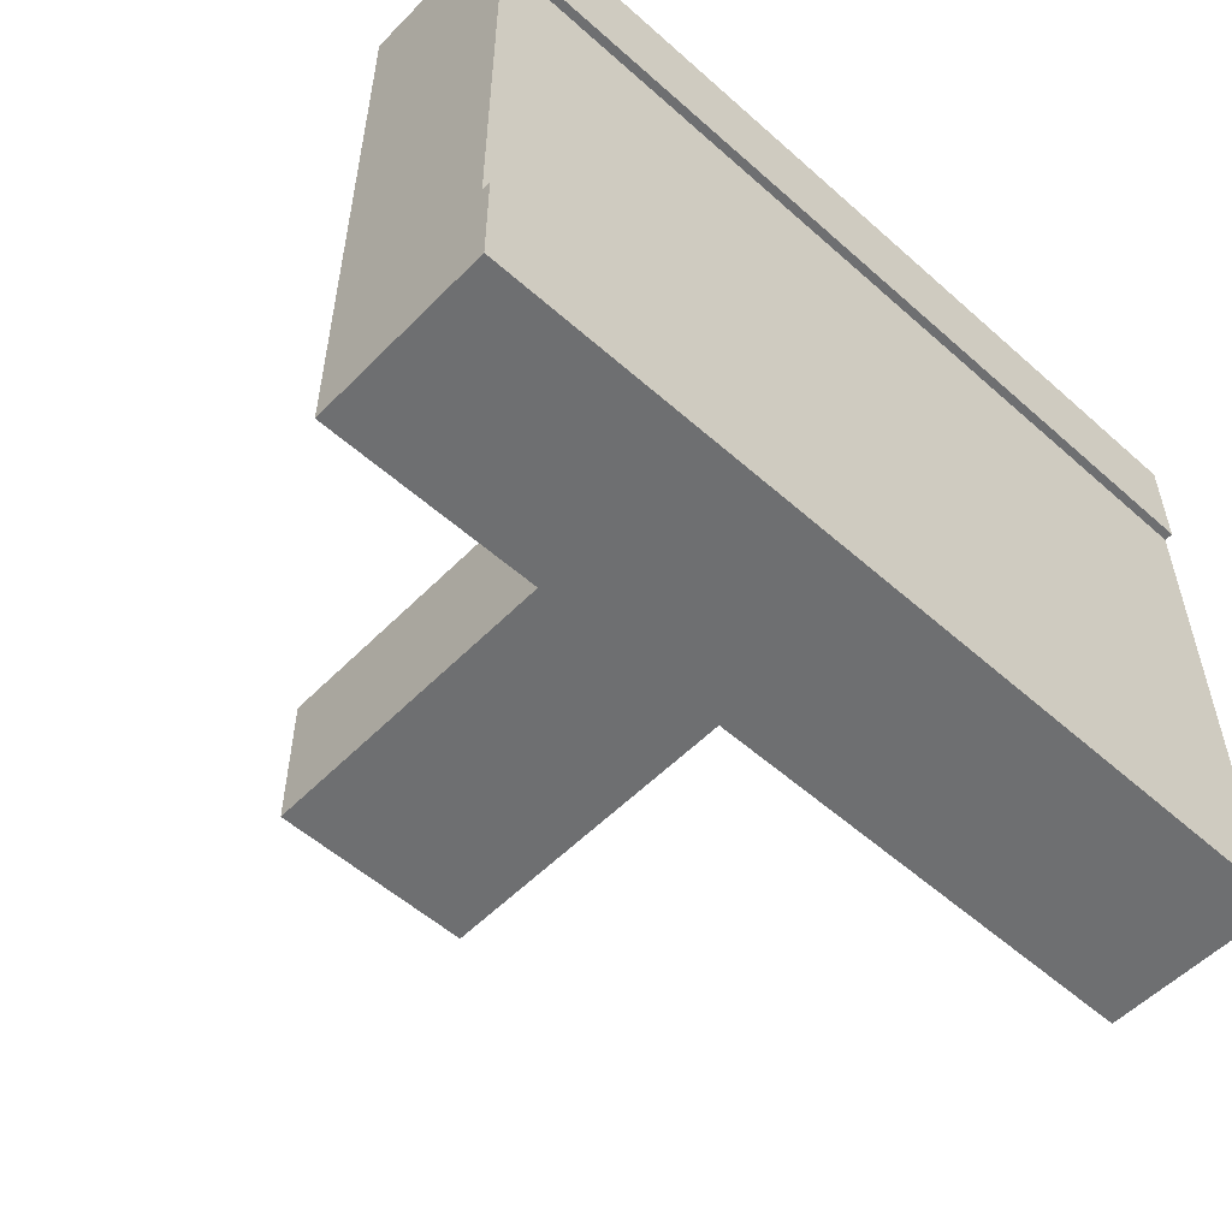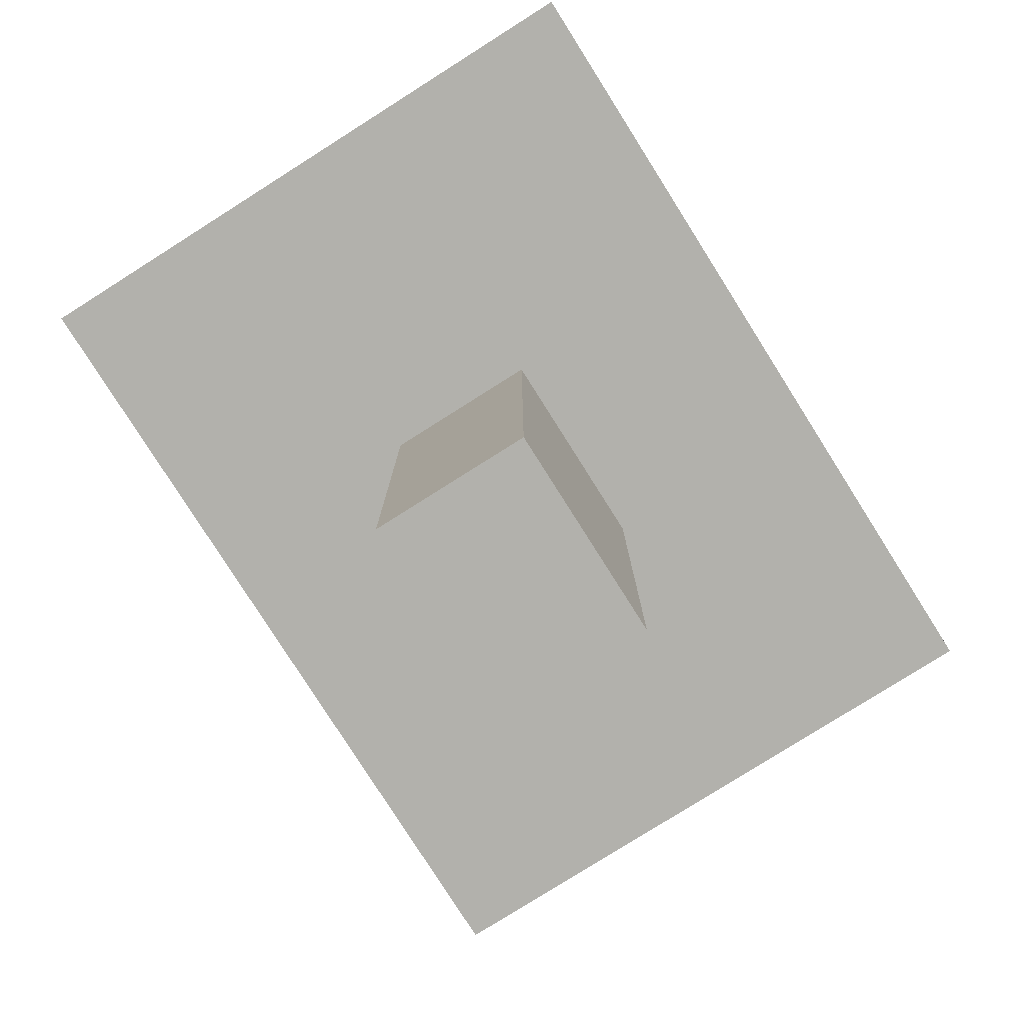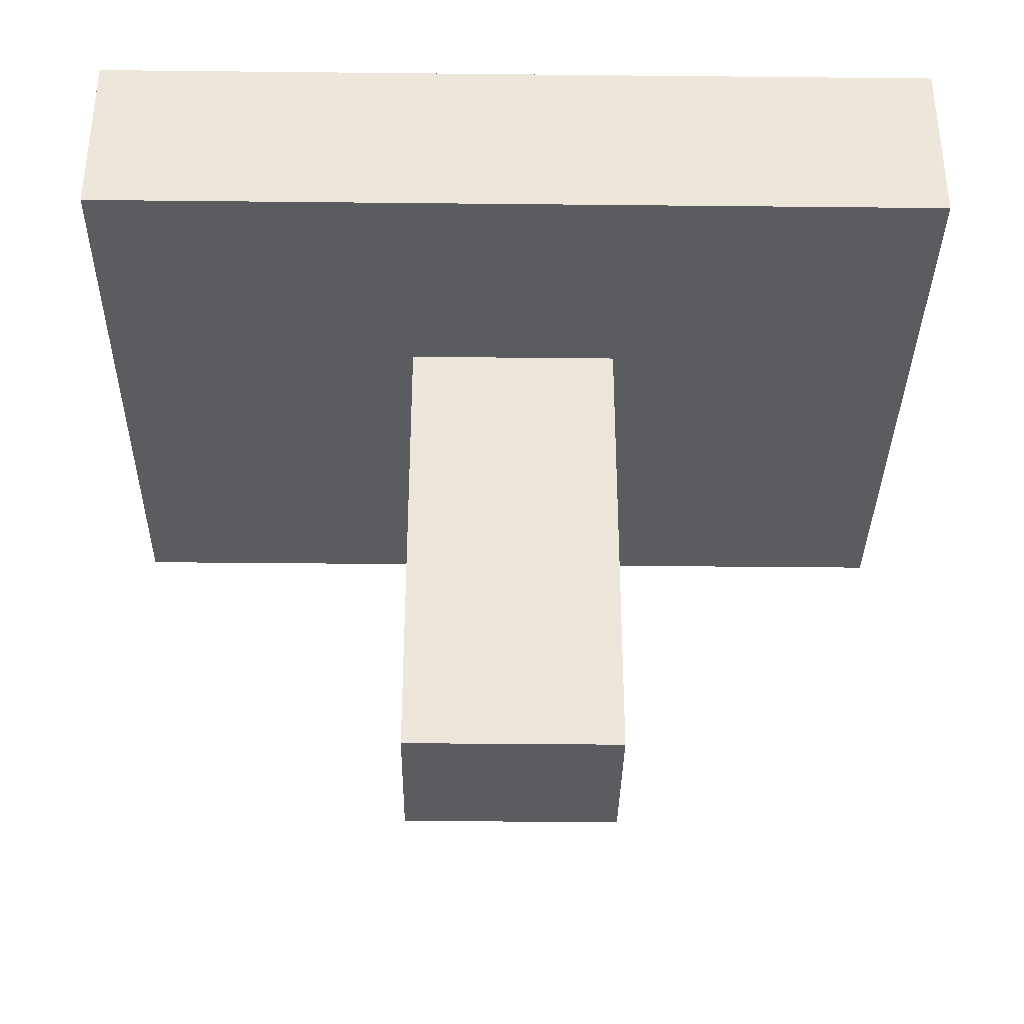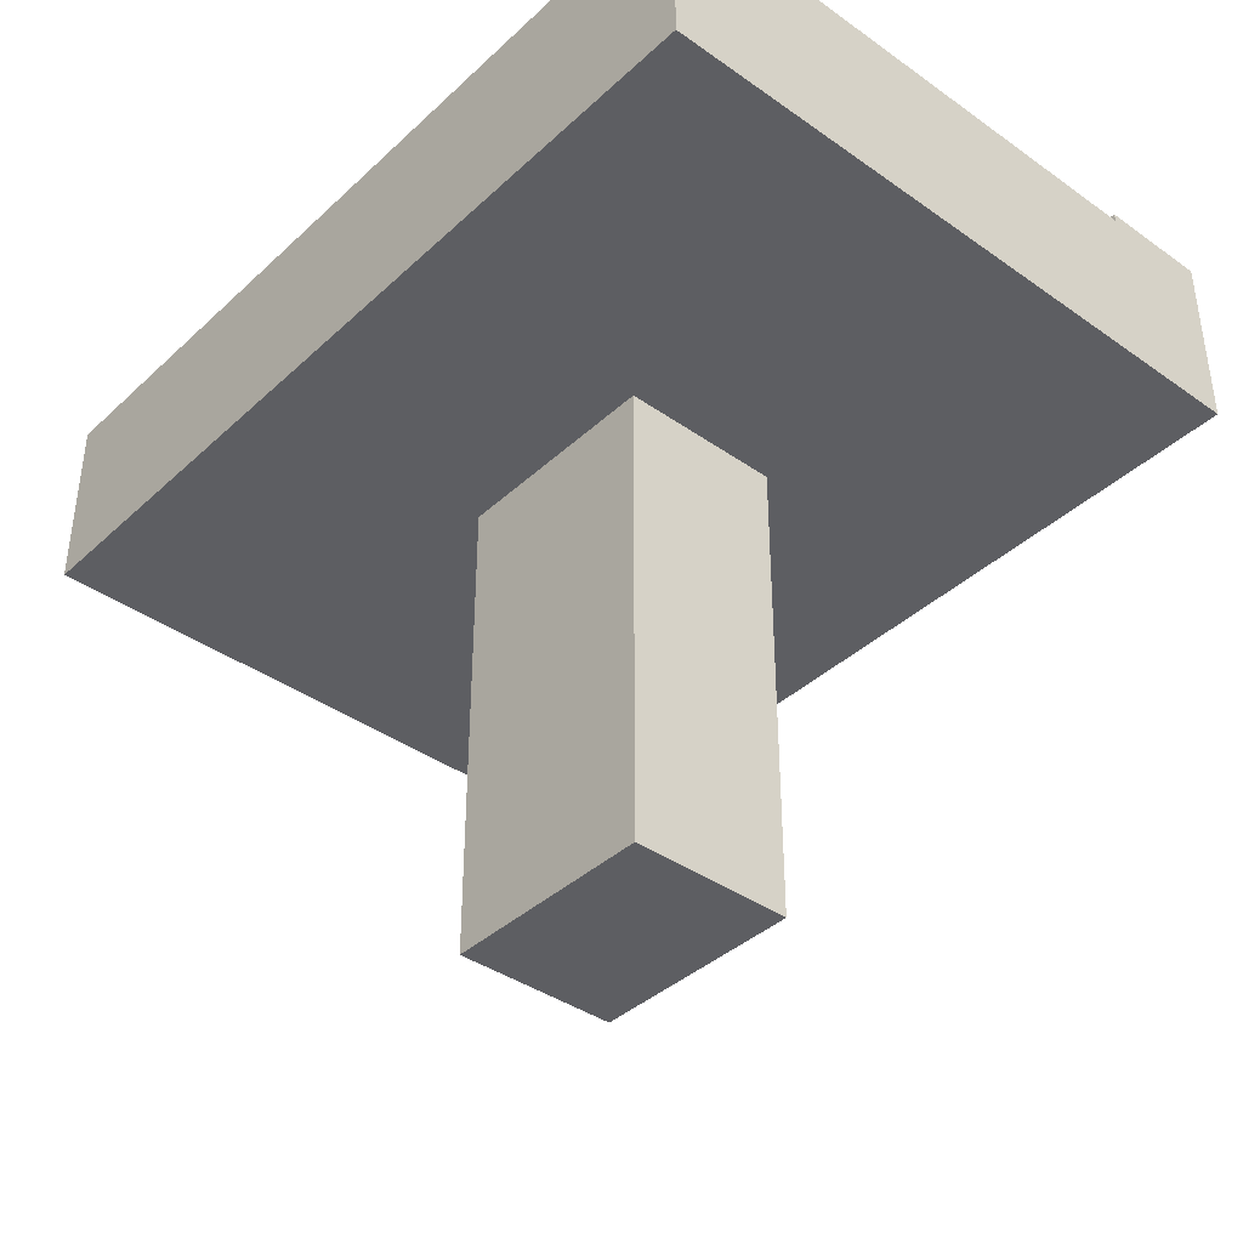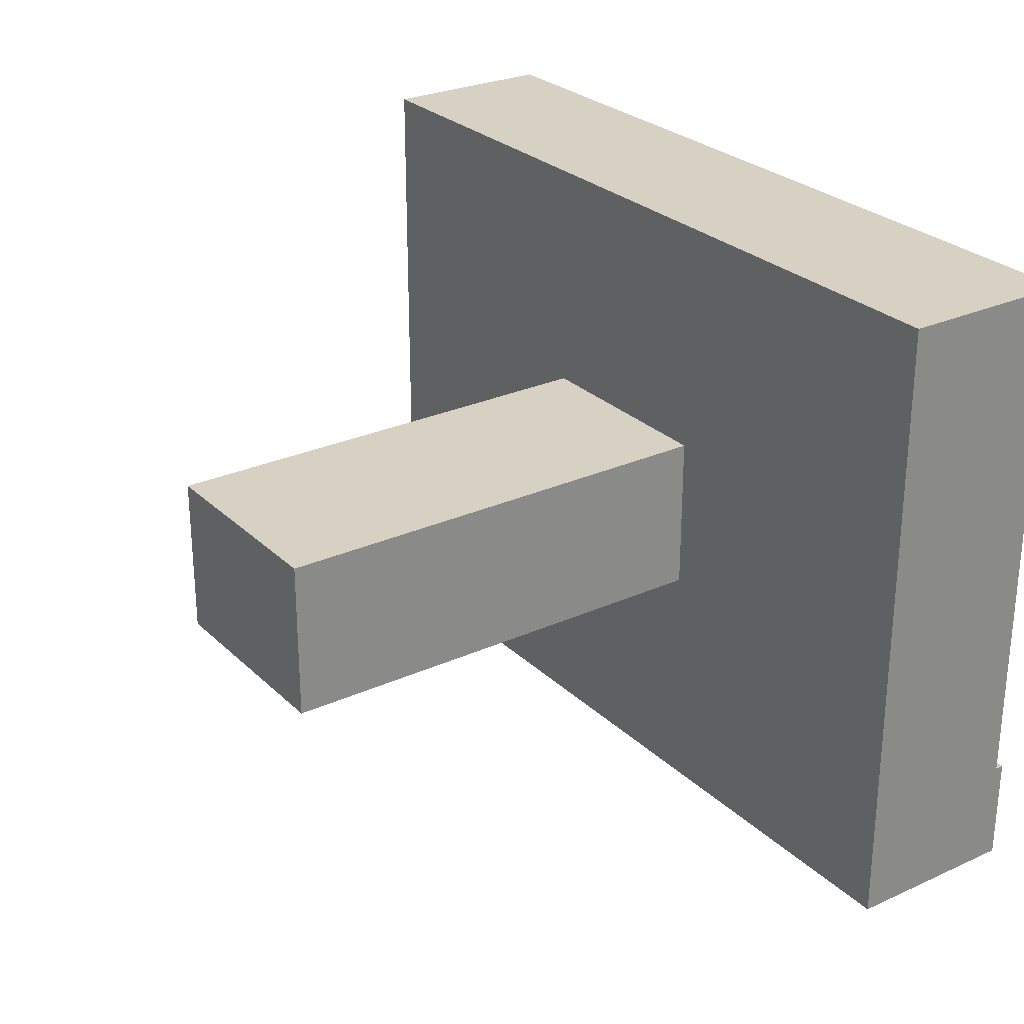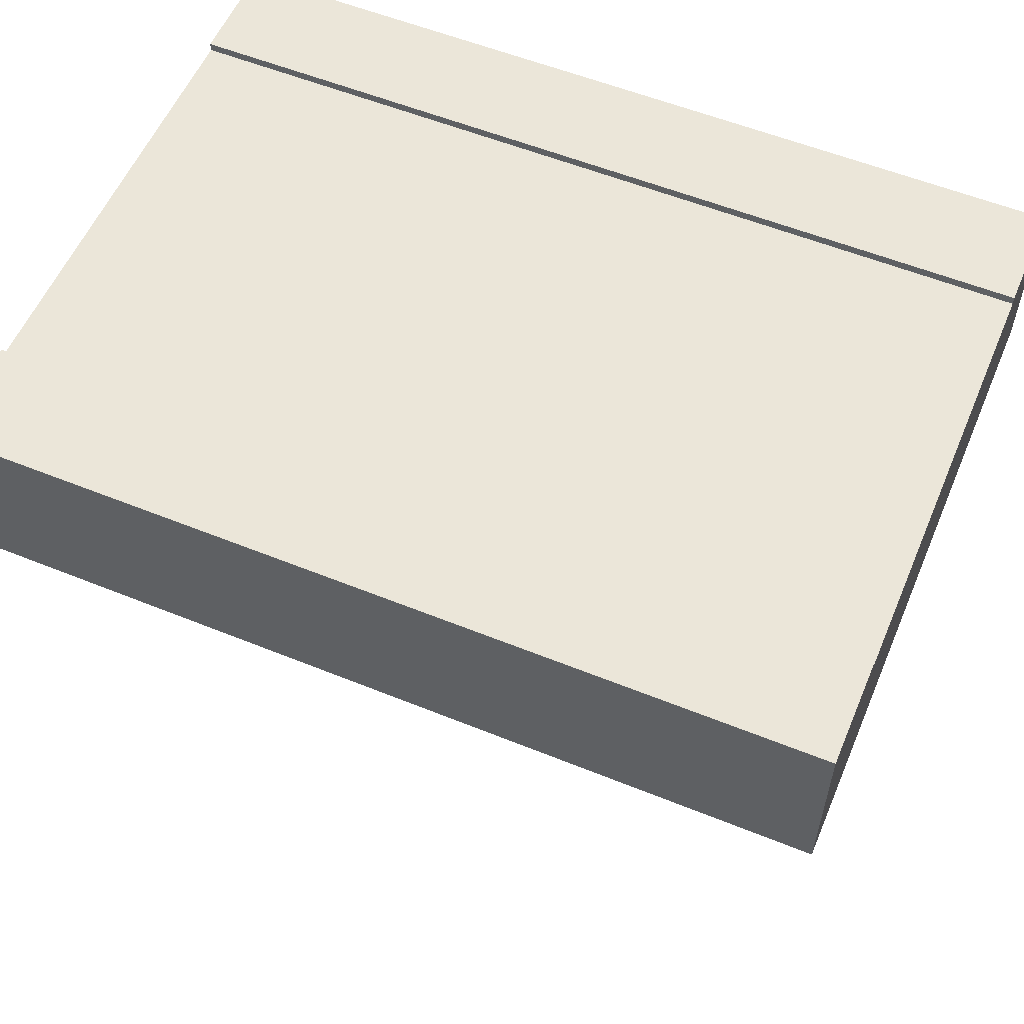
<metadata>
{"format":"obj","ext":"obj","renderer":"f3d","projection":"perspective","resolution":1024,"background":"white","views":[{"elev":-54.6,"azim":136.8,"up":"+Z"},{"elev":-78.9,"azim":-57.7,"up":"+Y"},{"elev":-34.9,"azim":-0.8,"up":"+Y"},{"elev":-39.1,"azim":48.7,"up":"+Y"},{"elev":27.1,"azim":55.0,"up":"+Z"},{"elev":56.9,"azim":-157.1,"up":"+Y"}]}
</metadata>
<code>
o roadTile_274
v 1.125 1.65 -1.406
v 1.125 0 -1.406
v 1.125 0 -0.8438
v 1.125 1.65 -0.8438
v 1.875 0 -1.406
v 1.875 1.65 -1.406
v 1.875 0 -0.8438
v 1.875 1.65 -0.8438
v 3 1.65 -2.25
v -0 1.65 -2.25
v 0 1.65 0
v 3 1.65 -0
v 3 2.28 -2.25
v 3 2.28 -1.875
v 3 2.25 -1.875
v 3 1.95 -1.875
v 3 1.95 -0.375
v 3 2.25 -0.375
v 3 2.28 -0.375
v 3 2.28 -0
v -0 2.28 -2.25
v 0 2.28 0
v -0 2.28 -0.375
v -0 2.25 -0.375
v -0 1.95 -0.375
v -0 1.95 -1.875
v -0 2.25 -1.875
v -0 2.28 -1.875
f 2 4 1
f 2 6 5
f 2 7 3
f 7 6 8
f 7 4 3
f 6 4 1
f 1 9 6
f 1 10 9
f 10 1 11
f 11 1 4
f 4 12 11
f 12 4 8
f 12 8 6
f 12 6 9
f 16 17 12
f 9 21 13
f 25 26 10
f 22 12 20
f 22 19 23
f 24 19 18
f 15 28 27
f 13 28 14
f 2 3 4
f 2 1 6
f 2 5 7
f 7 5 6
f 7 8 4
f 6 8 4
f 9 13 16
f 13 14 15
f 15 16 13
f 19 20 18
f 20 12 17
f 18 20 17
f 9 16 12
f 9 10 21
f 11 22 25
f 22 23 24
f 24 25 22
f 28 21 27
f 21 10 26
f 27 21 26
f 11 25 10
f 22 11 12
f 22 20 19
f 24 23 19
f 15 14 28
f 13 21 28
f 18 27 24
f 17 15 18
f 25 27 26
f 18 15 27
f 17 16 15
f 25 24 27

</code>
